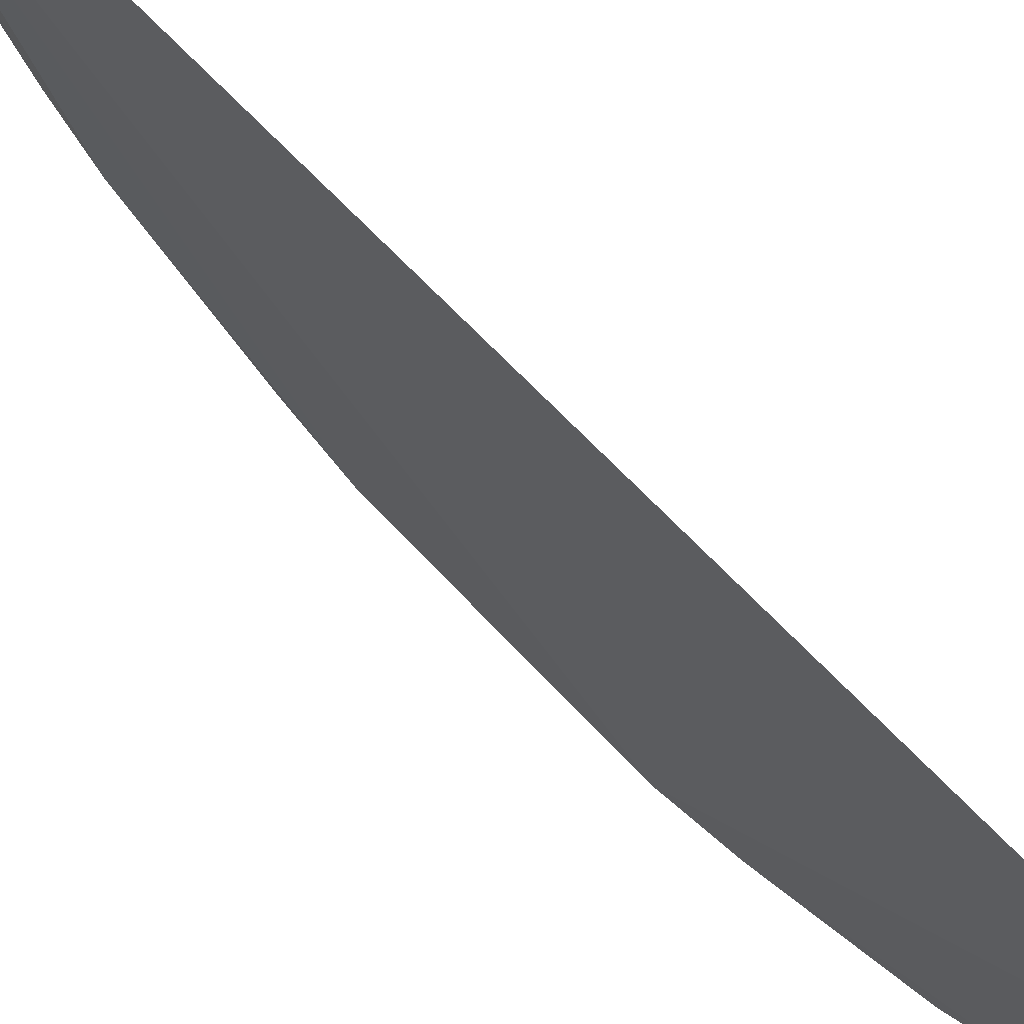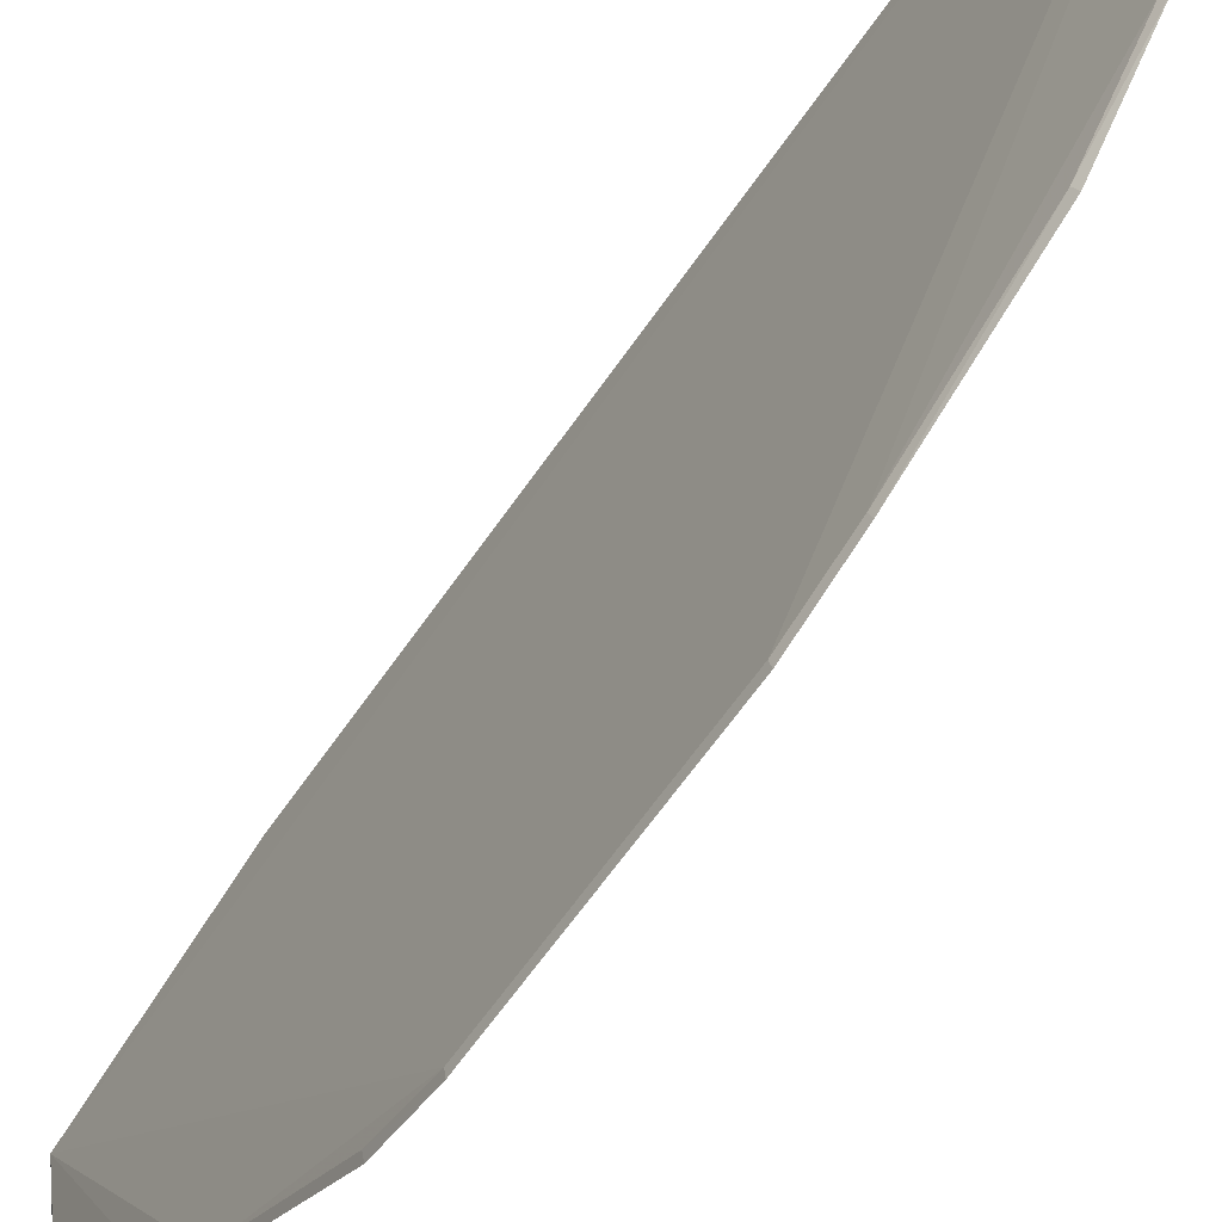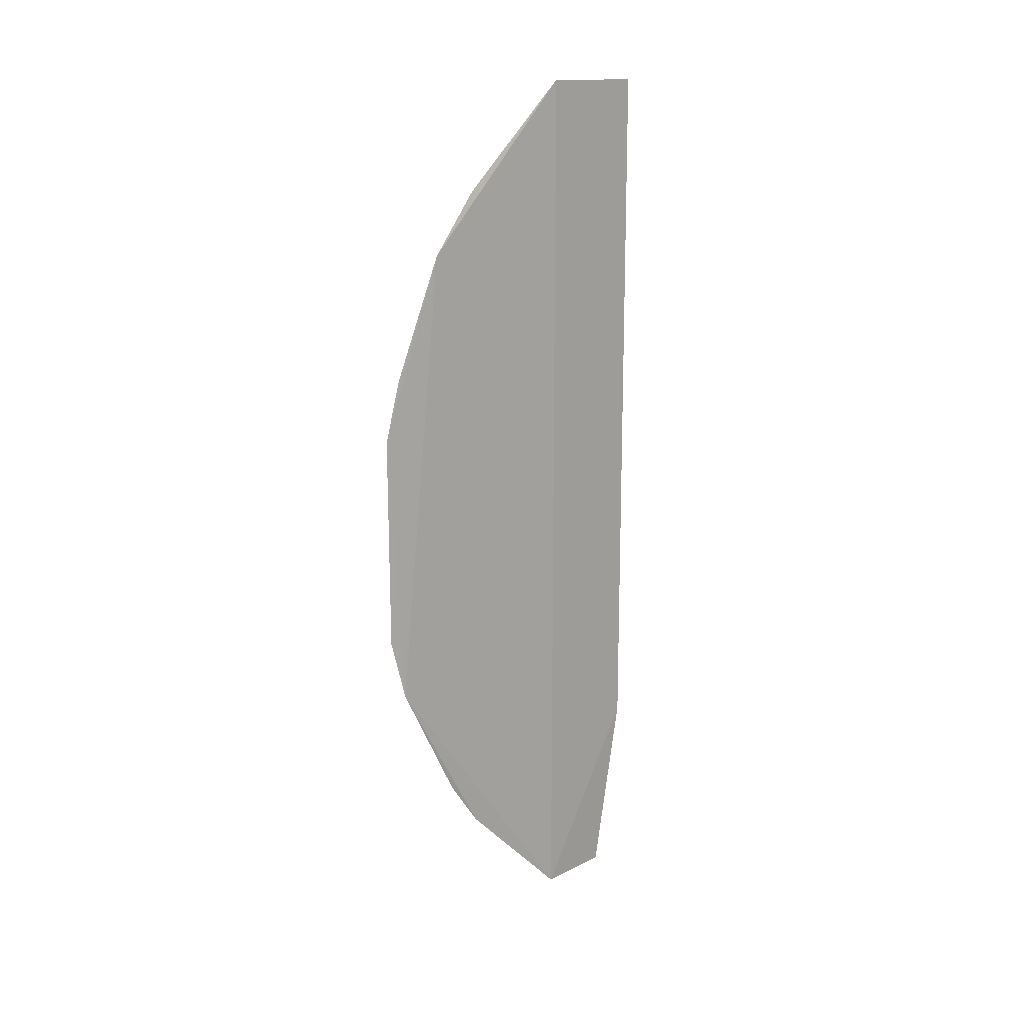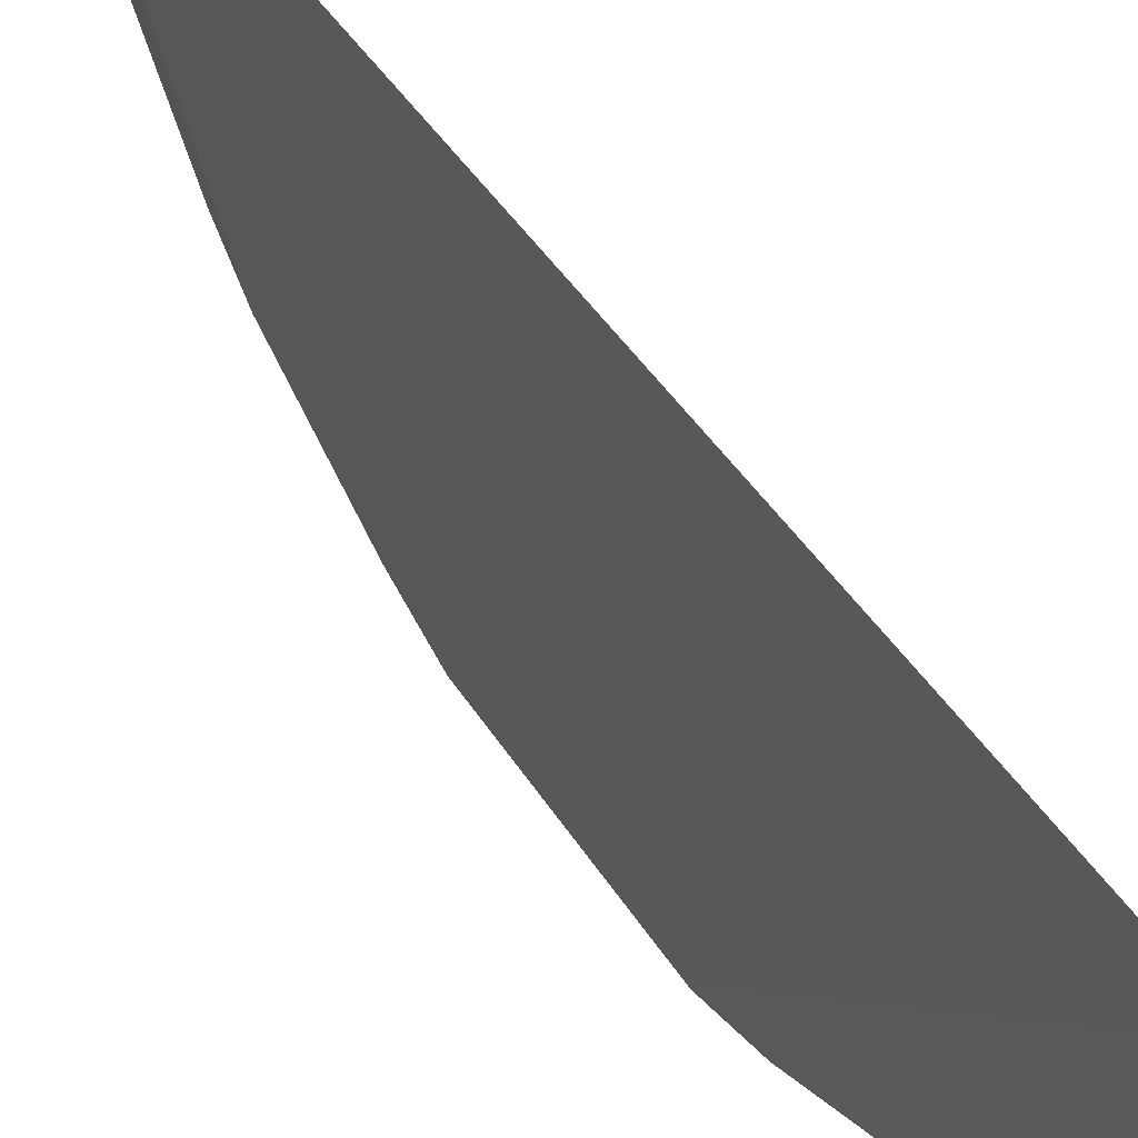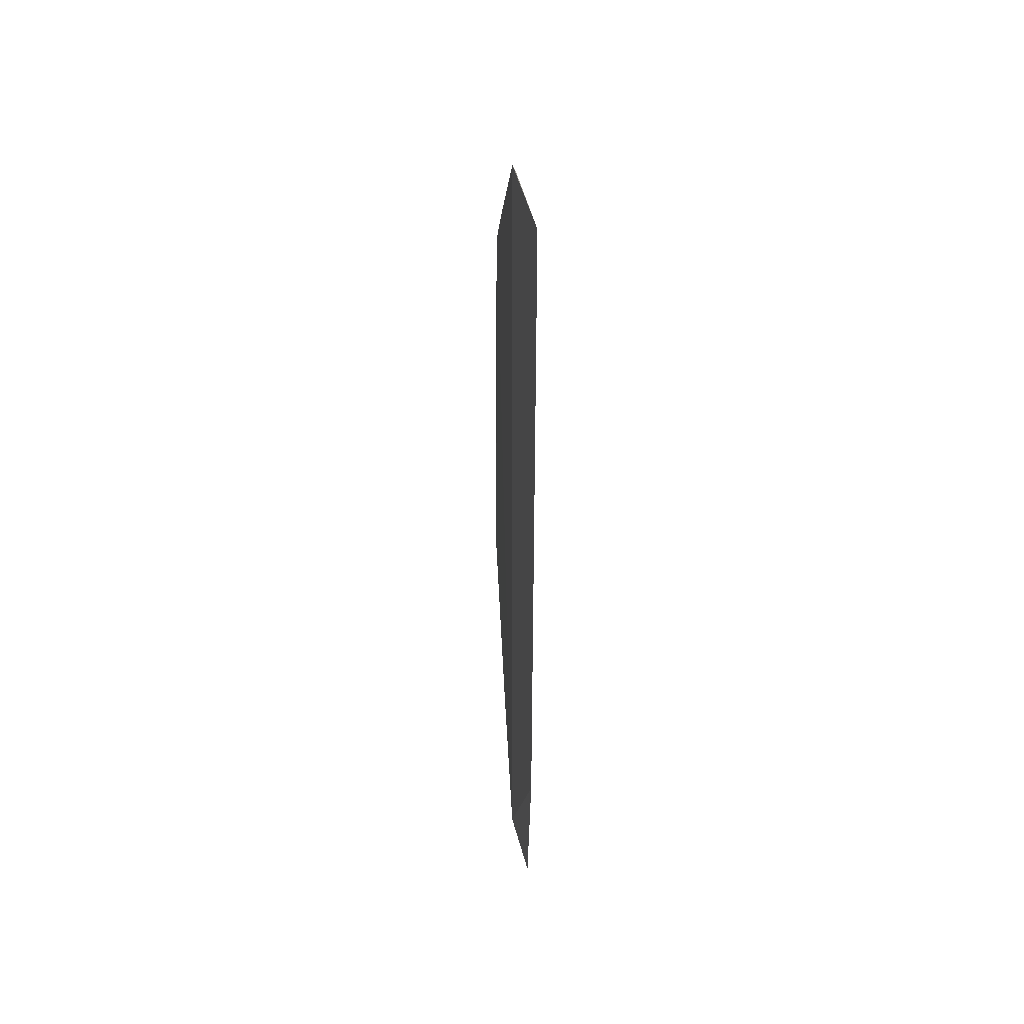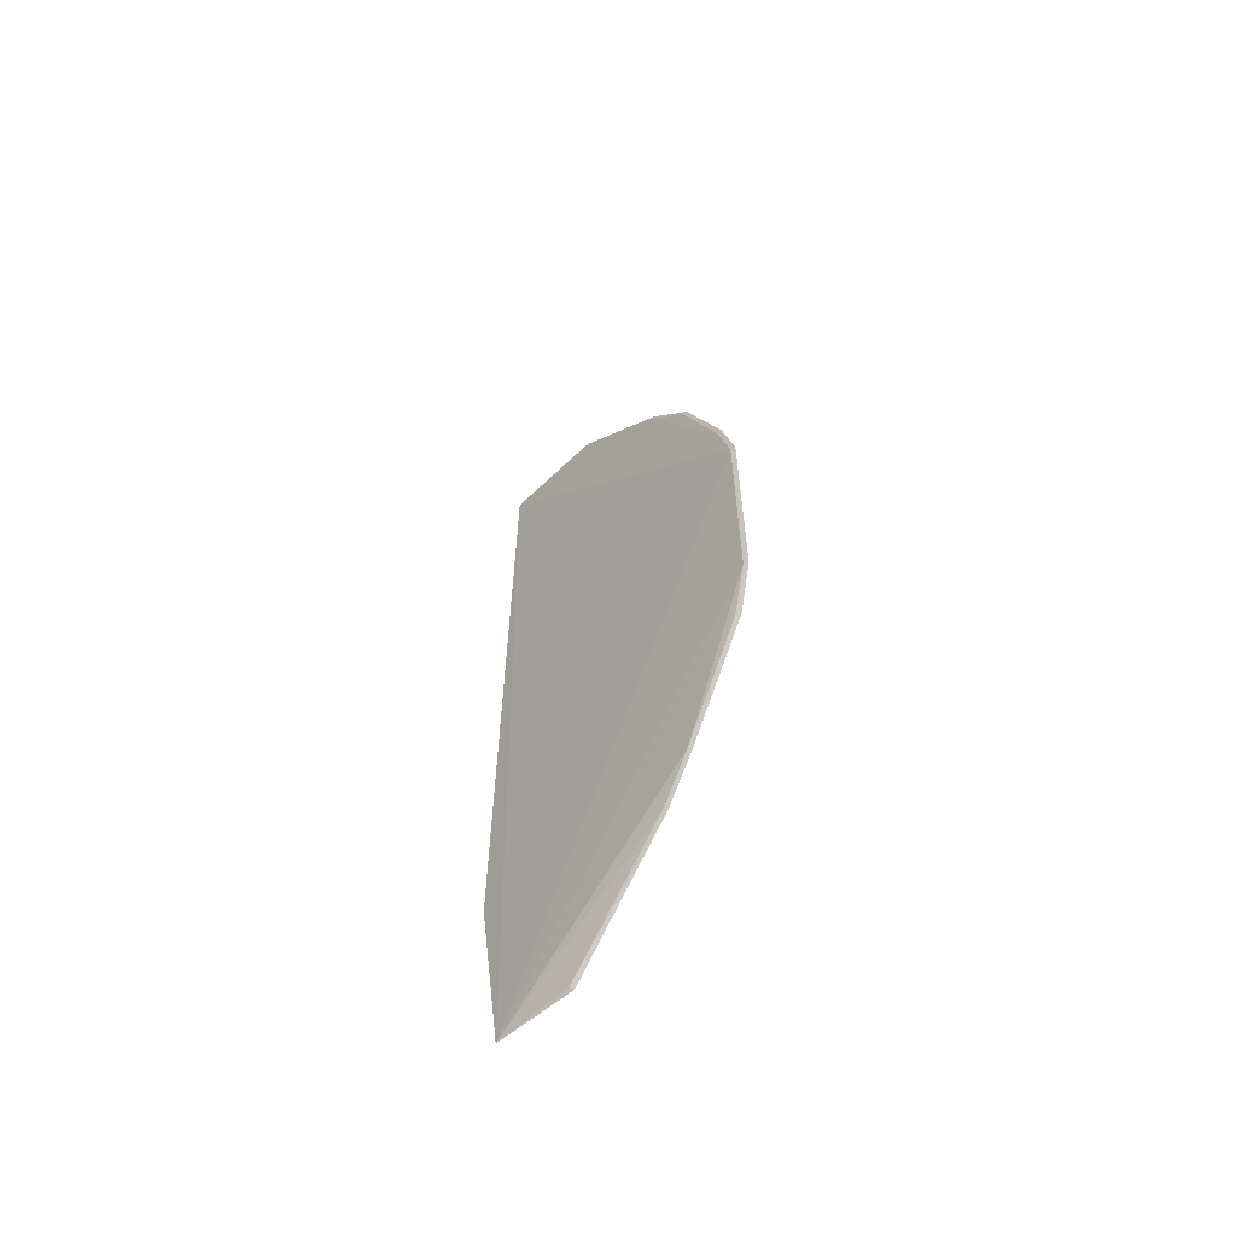
<metadata>
{"format":"obj","ext":"obj","renderer":"f3d","projection":"perspective","resolution":1024,"background":"white","views":[{"elev":65.1,"azim":-42.8,"up":"+Y"},{"elev":-56.6,"azim":-32.9,"up":"+Y"},{"elev":15.3,"azim":52.2,"up":"+Z"},{"elev":43.2,"azim":-29.7,"up":"+Y"},{"elev":40.8,"azim":174.3,"up":"+Z"},{"elev":-59.6,"azim":-40.6,"up":"+Z"}]}
</metadata>
<code>
v -0.4267 1.552 0.8189
v -0.4262 1.546 0.8189
v -0.4262 1.546 0.775
v -0.4267 1.55 0.7751
v -0.4264 1.536 0.8018
v -0.4267 1.552 0.784
v -0.4263 1.541 0.8135
v -0.4262 1.537 0.7884
v -0.4263 1.547 0.8187
v -0.4264 1.537 0.8047
v -0.4262 1.539 0.8107
v -0.4264 1.536 0.7914
v -0.4264 1.54 0.7826
v -0.4263 1.541 0.8137
v -0.4263 1.539 0.8106
v -0.4264 1.536 0.8018
v -0.4263 1.547 0.7752
v -0.4263 1.541 0.7802
v -0.4263 1.537 0.7885
v -0.4263 1.537 0.8048
v -0.4263 1.536 0.7914
v -0.4263 1.541 0.7804
v -0.4263 1.54 0.7824
f 5 1 4
f 6 3 4
f 6 4 1
f 6 1 2
f 6 2 3
f 9 2 1
f 9 1 7
f 10 7 1
f 10 1 5
f 11 8 3
f 11 3 2
f 12 5 4
f 13 12 4
f 14 9 7
f 14 2 9
f 14 11 2
f 15 7 10
f 15 14 7
f 15 11 14
f 16 8 11
f 16 5 12
f 17 4 3
f 18 3 8
f 18 17 3
f 19 12 13
f 20 15 10
f 20 11 15
f 20 16 11
f 20 10 5
f 20 5 16
f 21 16 12
f 21 8 16
f 21 19 8
f 21 12 19
f 22 13 4
f 22 4 17
f 22 18 13
f 22 17 18
f 23 18 8
f 23 13 18
f 23 19 13
f 23 8 19

</code>
